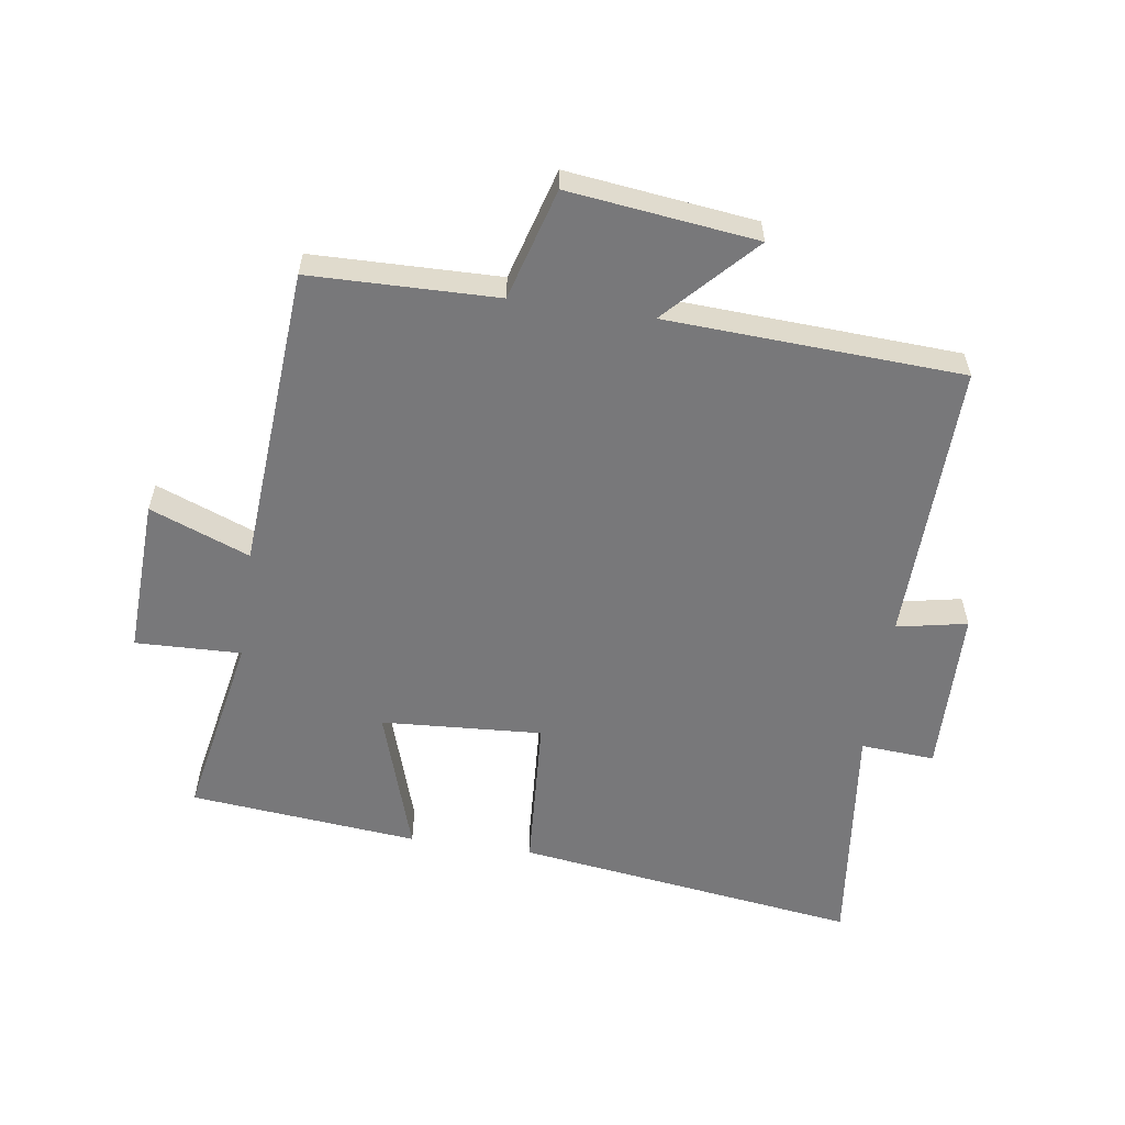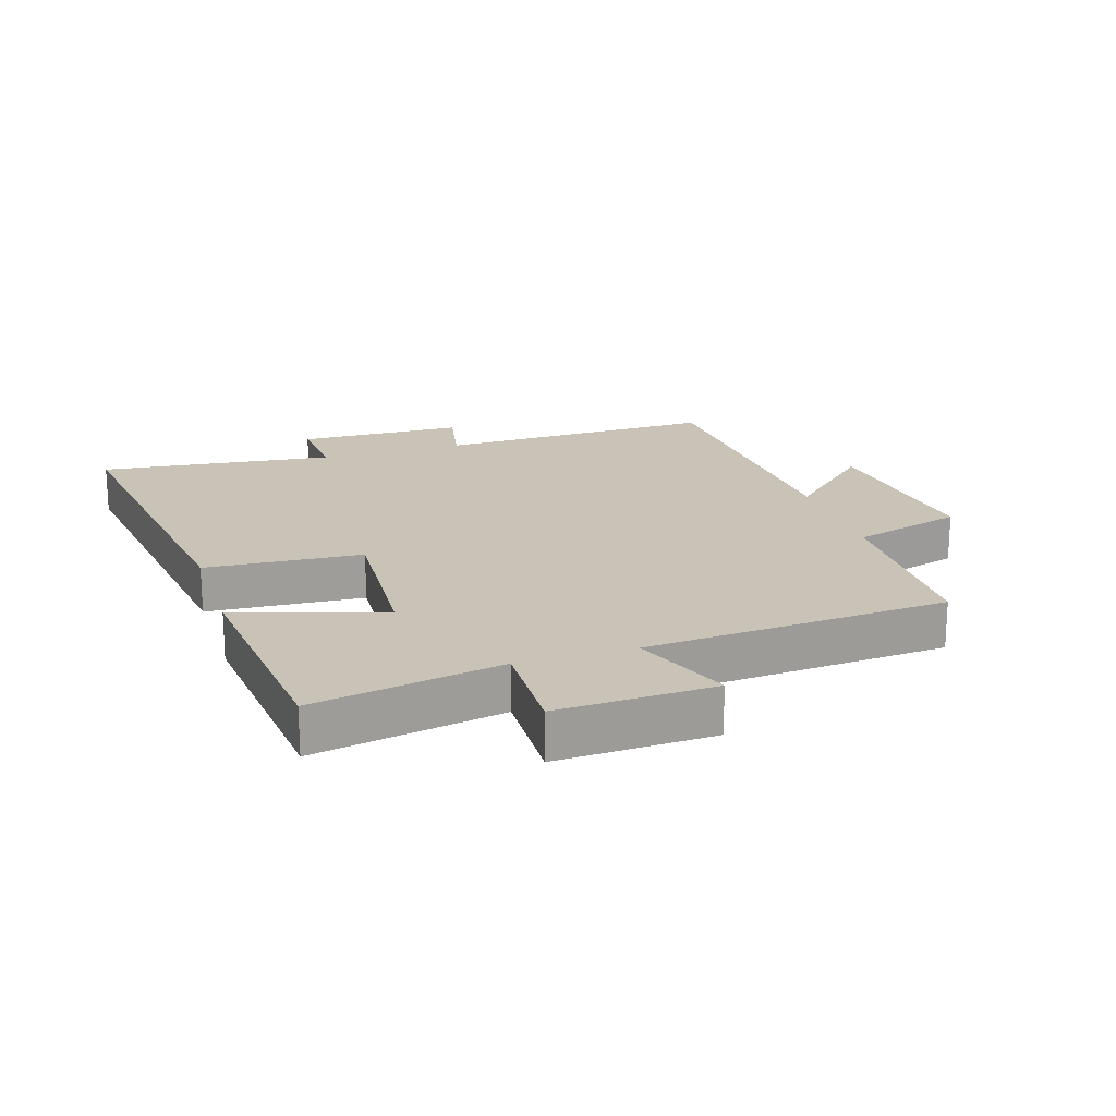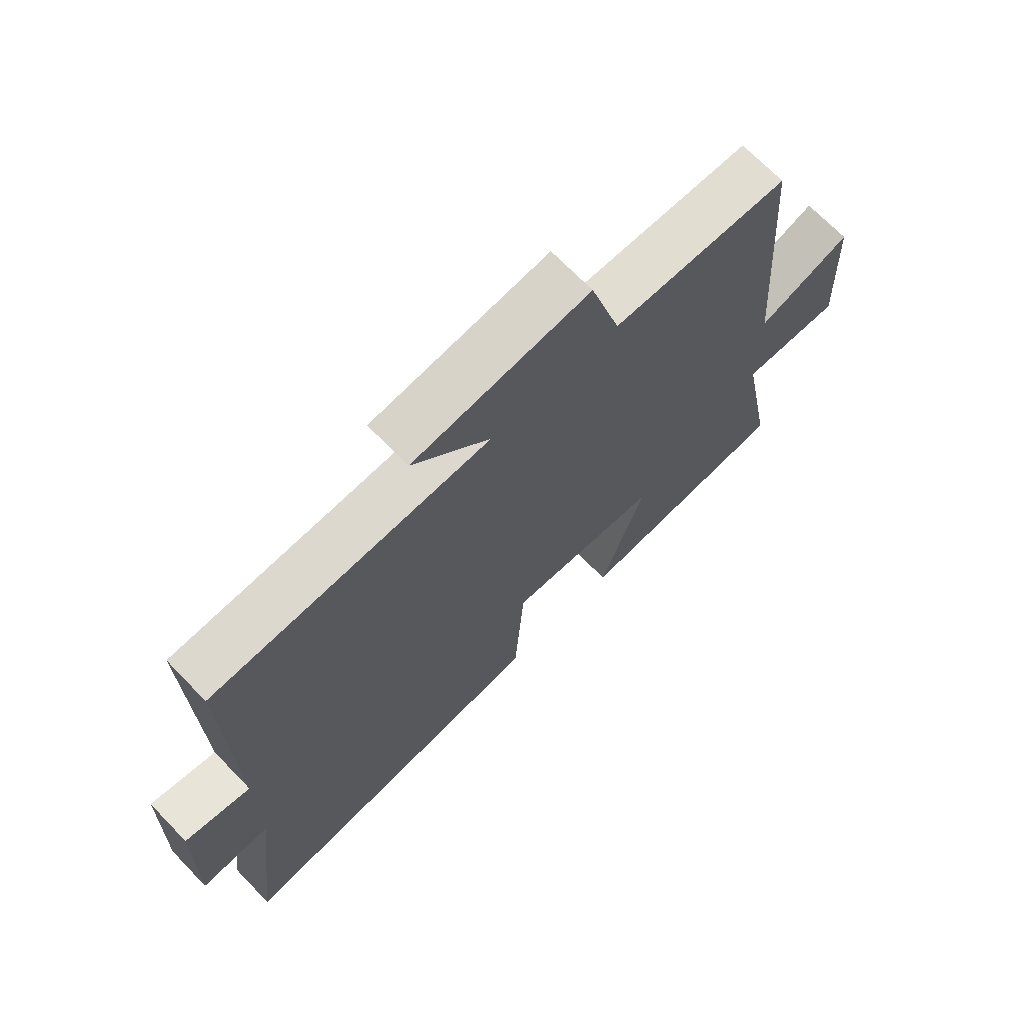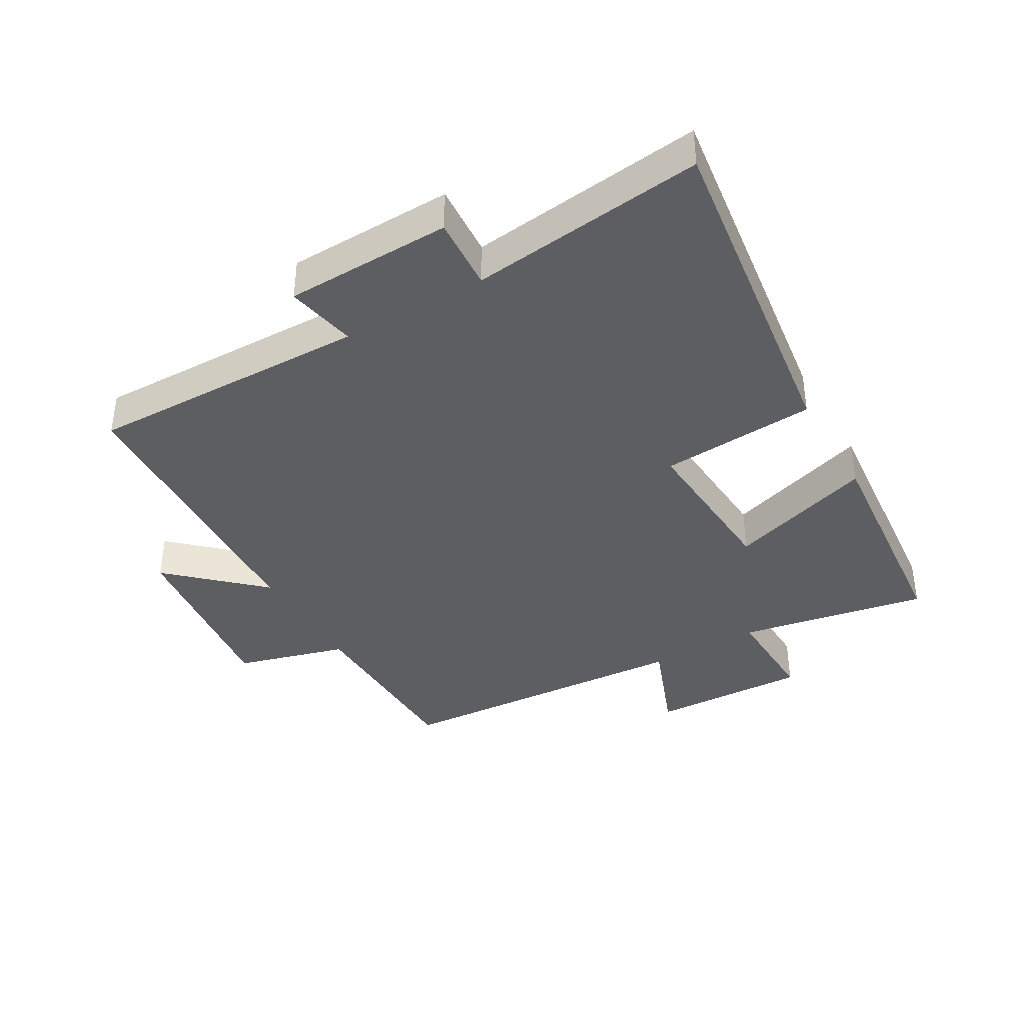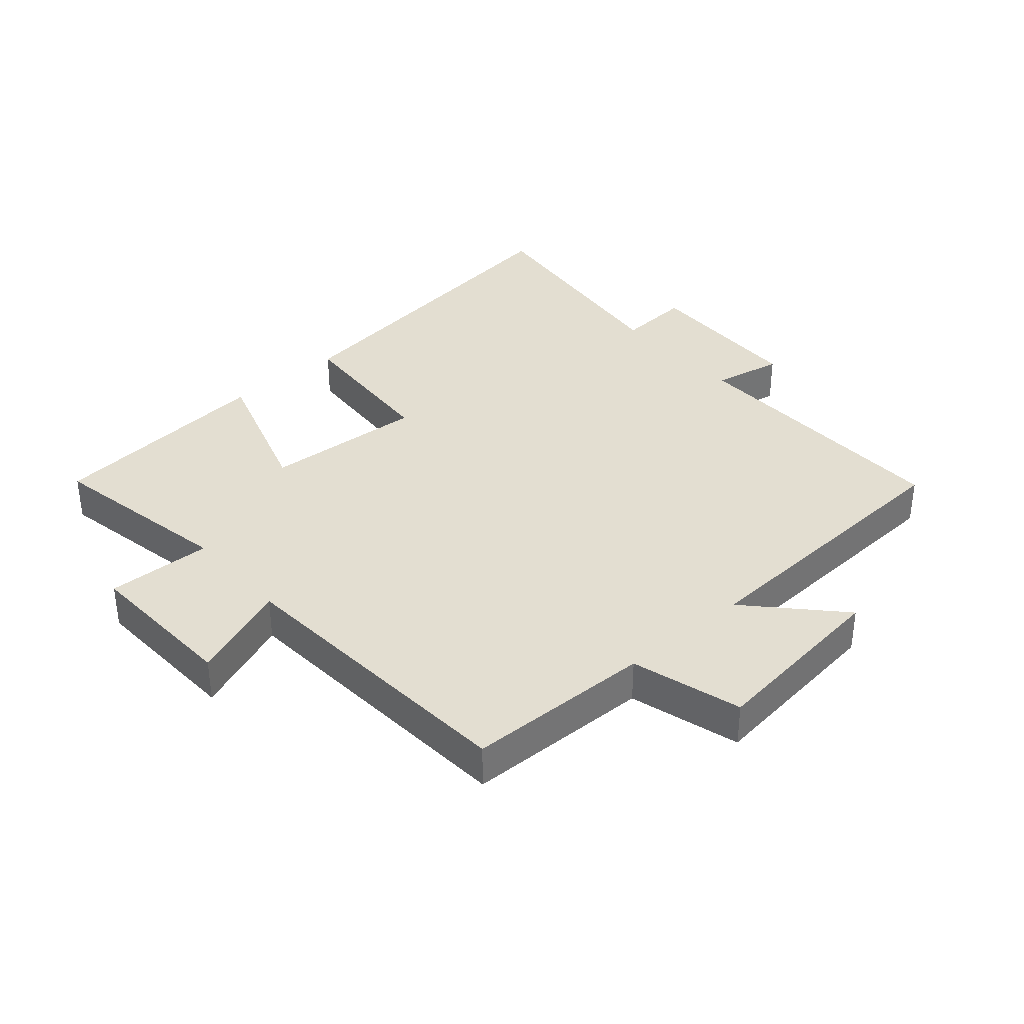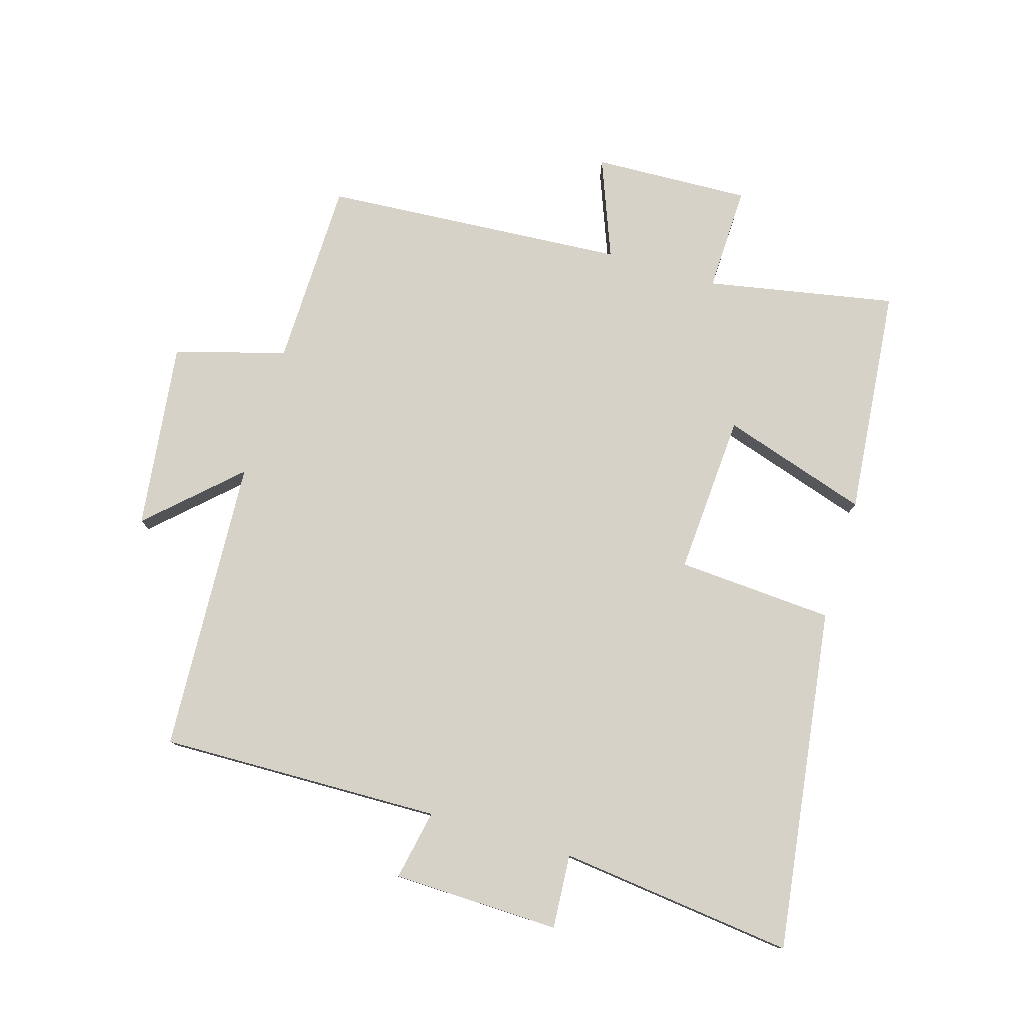
<metadata>
{"format":"obj","ext":"obj","renderer":"f3d","projection":"perspective","resolution":1024,"background":"white","views":[{"elev":-57.5,"azim":-8.4,"up":"+Y"},{"elev":19.5,"azim":-107.7,"up":"+Y"},{"elev":69.5,"azim":136.0,"up":"+Z"},{"elev":-39.0,"azim":120.2,"up":"+Y"},{"elev":36.2,"azim":-41.0,"up":"+Y"},{"elev":78.6,"azim":106.6,"up":"+Y"}]}
</metadata>
<code>
v -0.467 0.07 0.494
v -0.172 0.07 0.5
v -0.122 0.07 0.675
v 0.174 0.07 0.639
v 0.044 0.07 0.5
v 0.51 0.07 0.476
v 0.5 0.07 0.031
v 0.611 0.07 0.053
v 0.617 0.07 -0.211
v 0.5 0.07 -0.203
v 0.543 0.07 -0.574
v 0.001 0.07 -0.5
v -0.015 0.07 -0.253
v -0.269 0.07 -0.269
v -0.195 0.07 -0.5
v -0.556 0.07 -0.465
v -0.5 0.07 -0.167
v -0.667 0.07 -0.172
v -0.657 0.07 0.076
v -0.5 0.07 0.015
v -0.467 0 0.494
v -0.172 0 0.5
v -0.122 0 0.675
v 0.174 0 0.639
v 0.044 0 0.5
v 0.51 0 0.476
v 0.5 0 0.031
v 0.611 0 0.053
v 0.617 0 -0.211
v 0.5 0 -0.203
v 0.543 0 -0.574
v 0.001 0 -0.5
v -0.015 0 -0.253
v -0.269 0 -0.269
v -0.195 0 -0.5
v -0.556 0 -0.465
v -0.5 0 -0.167
v -0.667 0 -0.172
v -0.657 0 0.076
v -0.5 0 0.015
f 17 18 19 20
f 17 20 1 2
f 14 15 16 17
f 13 14 17 2
f 10 11 12 13
f 10 13 2 3
f 7 8 9 10
f 5 6 7
f 5 7 10
f 3 4 5
f 3 5 10
f 40 39 38 37
f 22 21 40 37
f 37 36 35 34
f 22 37 34 33
f 33 32 31 30
f 23 22 33 30
f 30 29 28 27
f 27 26 25
f 30 27 25
f 25 24 23
f 30 25 23
f 1 21 22 2
f 2 22 23 3
f 3 23 24 4
f 4 24 25 5
f 5 25 26 6
f 6 26 27 7
f 7 27 28 8
f 8 28 29 9
f 9 29 30 10
f 10 30 31 11
f 11 31 32 12
f 12 32 33 13
f 13 33 34 14
f 14 34 35 15
f 15 35 36 16
f 16 36 37 17
f 17 37 38 18
f 18 38 39 19
f 19 39 40 20
f 20 40 21 1

</code>
